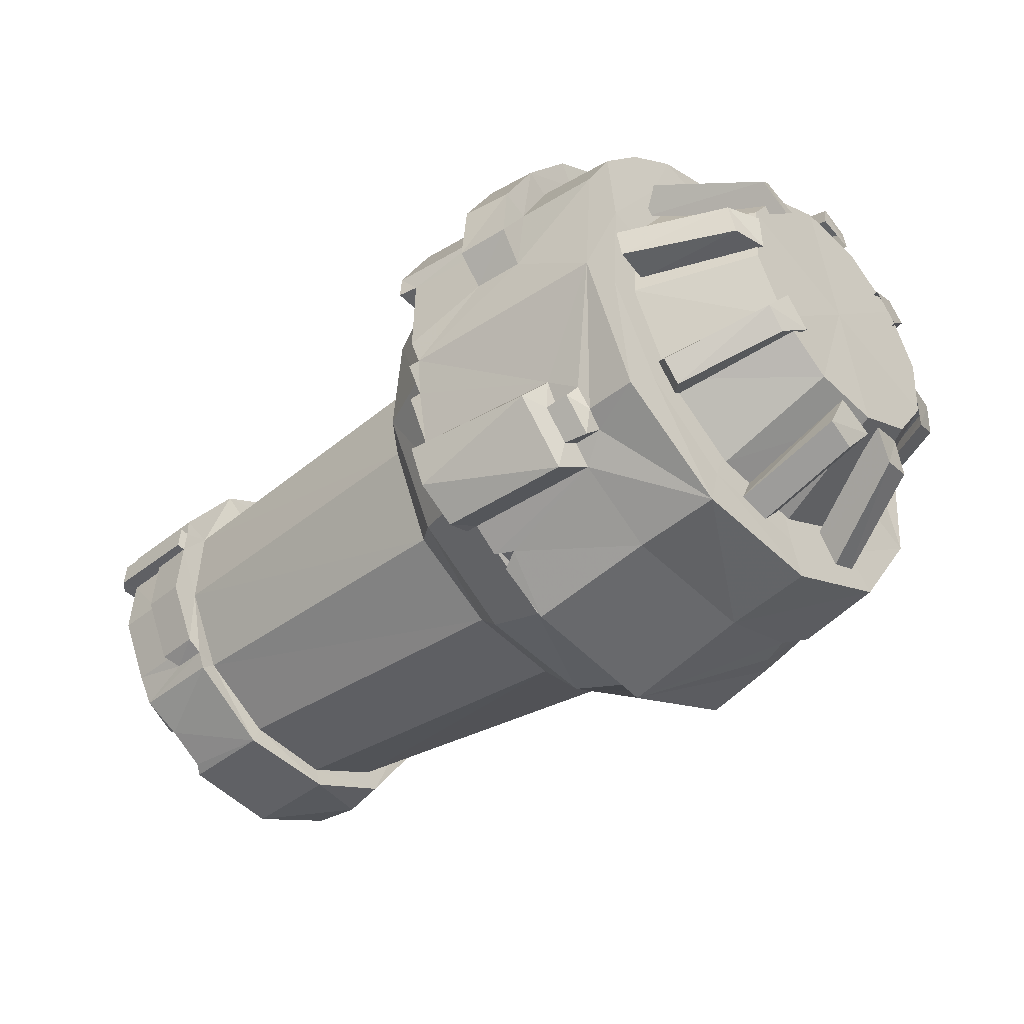
<metadata>
{"format":"obj","ext":"obj","renderer":"f3d","projection":"perspective","resolution":1024,"background":"white","views":[{"elev":78.6,"azim":-26.7,"up":"+Z"}]}
</metadata>
<code>
g mcg005_rl_healing_right_skin
v -0.8795 -5.088 -0.3828
v -0.9287 -5.096 -0.3008
v -0.9287 -5.186 -0.3008
v -0.8631 -4.99 -0.3828
v -0.855 -5.047 -0.4156
v -0.7648 -4.924 -0.5303
v -0.7648 -4.981 -0.5549
v -0.6746 -4.957 -0.6861
v -0.6664 -4.891 -0.6779
v -0.5599 -4.924 -0.8254
v -0.5763 -4.981 -0.8172
v -0.4861 -5.047 -0.9484
v -0.4533 -4.99 -0.973
v -0.4615 -5.088 -0.9812
v -0.3959 -5.096 -1.055
v -0.4041 -5.186 -1.063
v -1.986 -5.35 -1.121
v -1.929 -5.26 -1.211
v -1.929 -5.252 -1.203
v -1.978 -5.358 -1.129
v -2.011 -5.498 -1.088
v -2.003 -5.506 -1.096
v -1.986 -5.539 -1.08
v -1.986 -5.227 -1.301
v -2.003 -5.235 -1.334
v -1.978 -5.235 -1.317
v -2.019 -5.211 -1.309
v -1.994 -5.211 -1.293
v -2.044 -5.252 -1.276
v -2.027 -5.276 -1.301
v -2.011 -5.26 -1.268
v -2.003 -5.276 -1.284
v -2.035 -5.235 -1.252
v -2.011 -5.194 -1.284
v -1.83 -5.194 -1.162
v -1.822 -5.211 -1.17
v -1.855 -5.235 -1.129
v -1.929 -5.252 -1.203
v -1.929 -5.26 -1.211
v -1.978 -5.358 -1.129
v -2.068 -5.358 -1.194
v -2.093 -5.506 -1.162
v -2.003 -5.506 -1.096
v -1.986 -5.539 -1.08
v -2.101 -5.58 -1.145
v -1.847 -5.252 -1.137
v -1.789 -5.235 -1.219
v -1.871 -5.383 -1.104
v -1.904 -5.35 -1.055
v -1.986 -5.35 -1.121
v -1.929 -5.498 -1.022
v -2.011 -5.498 -1.088
v -1.921 -5.539 -1.03
v -1.806 -5.178 -1.194
v -1.978 -5.178 -1.317
v -1.847 -5.121 -1.506
v -1.683 -5.121 -1.391
v -1.544 -5.178 -1.571
v -1.56 -5.235 -1.547
v -1.716 -5.178 -1.694
v -1.699 -5.211 -1.719
v -1.675 -5.186 -1.383
v -1.527 -5.211 -1.596
v -1.257 -5.391 -0.6123
v -1.166 -5.227 -0.7517
v -0.9041 -5.227 -1.121
v -1.035 -5.17 -0.932
v -1.298 -5.621 -0.5631
v -1.904 -5.58 -1.063
v -1.929 -5.58 -1.022
v -1.896 -5.801 -1.071
v -2.076 -5.678 -1.153
v -2.085 -5.67 -1.162
v -2.06 -5.776 -1.178
v -2.068 -5.801 -1.194
v -1.978 -5.965 -1.325
v -1.281 -5.621 -0.4402
v -1.257 -5.85 -0.6123
v -1.871 -5.776 -1.104
v -1.798 -5.965 -1.203
v -1.24 -5.342 -0.4976
v -1.789 -5.924 -1.219
v -1.125 -5.145 -0.6615
v -1.757 -6.039 -1.44
v -1.675 -6.022 -1.383
v -1.757 -6.039 -1.44
v -1.847 -6.022 -1.506
v -1.724 -5.965 -1.686
v -1.552 -5.965 -1.563
v -1.453 -5.801 -1.694
v -1.625 -5.801 -1.817
v -1.609 -5.776 -1.817
v -1.593 -5.678 -1.834
v -1.675 -5.973 -1.383
v -1.56 -5.924 -1.547
v -1.478 -5.776 -1.662
v -1.166 -6.014 -0.7517
v -1.24 -5.891 -0.4976
v -1.191 -5.621 -0.2926
v -1.15 -5.309 -0.3582
v -1.445 -5.58 -1.703
v -0.814 -5.85 -1.26
v -0.9041 -6.014 -1.121
v -1.035 -6.096 -0.932
v -1.125 -6.096 -0.6615
v -1.15 -5.932 -0.3582
v -1.421 -5.58 -1.744
v -1.593 -5.58 -1.866
v -1.609 -5.67 -1.85
v -1.429 -5.539 -1.735
v -1.478 -5.383 -1.662
v -1.494 -5.539 -1.784
v -1.609 -5.506 -1.85
v -1.519 -5.506 -1.793
v -1.544 -5.358 -1.76
v -1.625 -5.358 -1.817
v -1.683 -5.26 -1.735
v -1.601 -5.26 -1.678
v -1.593 -5.252 -1.686
v -1.421 -5.498 -1.744
v -1.511 -5.498 -1.801
v -1.535 -5.35 -1.768
v -1.445 -5.35 -1.711
v -0.773 -5.621 -1.309
v -1.503 -5.252 -1.629
v -0.65 -5.621 -1.342
v -0.814 -5.391 -1.26
v -1.494 -5.235 -1.637
v -0.6992 -5.342 -1.276
v -0.6992 -5.891 -1.276
v -1.675 -5.235 -1.76
v -1.519 -5.194 -1.604
v -1.699 -5.194 -1.727
v -1.724 -5.211 -1.735
v -1.707 -5.227 -1.703
v -1.699 -5.252 -1.768
v -1.74 -5.235 -1.711
v -1.716 -5.235 -1.694
v -1.716 -5.276 -1.744
v -1.691 -5.276 -1.727
v -1.601 -5.26 -1.678
v -1.535 -5.35 -1.768
v -1.593 -5.252 -1.686
v -1.544 -5.358 -1.76
v -1.511 -5.498 -1.801
v -1.519 -5.506 -1.793
v -1.494 -5.539 -1.784
v -1.978 -5.965 -1.325
v -2.06 -5.776 -1.178
v -2.068 -5.801 -1.194
v -1.724 -5.965 -1.686
v -1.847 -6.022 -1.506
v -1.609 -5.776 -1.817
v -1.625 -5.801 -1.817
v -1.593 -5.678 -1.834
v -2.076 -5.678 -1.153
v -1.609 -5.67 -1.85
v -2.085 -5.67 -1.162
v -1.609 -5.506 -1.85
v -1.593 -5.58 -1.866
v -2.003 -5.276 -1.284
v -2.011 -5.26 -1.268
v -2.093 -5.506 -1.162
v -2.101 -5.58 -1.145
v -2.068 -5.358 -1.194
v -1.74 -5.235 -1.711
v -1.691 -5.276 -1.727
v -1.625 -5.358 -1.817
v -1.683 -5.26 -1.735
v -1.716 -5.276 -1.744
v -1.707 -5.227 -1.703
v -1.716 -5.235 -1.694
v -2.003 -5.235 -1.334
v -2.027 -5.276 -1.301
v -1.978 -5.178 -1.317
v -1.986 -5.227 -1.301
v -1.978 -5.235 -1.317
v -1.994 -5.211 -1.293
v -1.716 -5.178 -1.694
v -1.847 -5.121 -1.506
v -1.699 -5.211 -1.719
v -0.3221 -5.432 -0.1615
v -0.3549 -5.317 -0.1451
v -0.2894 -5.358 -0.2025
v -0.3713 -5.383 -0.1123
v -0.5926 -5.358 -0.2271
v -0.6172 -5.301 -0.1697
v -0.6008 -5.244 -0.1943
v -0.5599 -5.285 -0.2598
v -0.2894 -5.358 -0.2025
v -0.6008 -5.244 -0.1943
v -0.5599 -5.285 -0.2598
v -0.3549 -5.317 -0.1451
v -0.6254 -5.99 -0.3254
v -0.3631 -5.932 -0.1861
v -0.2976 -5.916 -0.2435
v -0.6172 -5.99 -0.2435
v -0.6418 -5.908 -0.2598
v -0.6172 -5.99 -0.2435
v -0.6254 -5.99 -0.3254
v -0.6336 -5.924 -0.2025
v -0.3221 -5.826 -0.1943
v -0.3795 -5.867 -0.1451
v -0.3631 -5.932 -0.1861
v -0.2976 -5.916 -0.2435
v -0.03525 -5.317 -0.5959
v -0.04345 -5.432 -0.5549
v -0.06804 -5.358 -0.5222
v -0.01885 -5.383 -0.6205
v -0.191 -5.358 -0.7927
v -0.15 -5.301 -0.8336
v -0.1746 -5.244 -0.809
v -0.2156 -5.285 -0.7517
v -0.06804 -5.358 -0.5222
v -0.1746 -5.244 -0.809
v -0.03525 -5.317 -0.5959
v -0.2156 -5.285 -0.7517
v -0.2976 -5.99 -0.7845
v -0.07623 -5.932 -0.5877
v -0.2238 -5.99 -0.809
v -0.109 -5.916 -0.5058
v -0.2238 -5.99 -0.809
v -0.2484 -5.908 -0.8254
v -0.2976 -5.99 -0.7845
v -0.1828 -5.924 -0.8336
v -0.06804 -5.826 -0.5467
v -0.04345 -5.867 -0.6205
v -0.07623 -5.932 -0.5877
v -0.109 -5.916 -0.5058
v -0.2074 -5.358 -0.2762
v -0.191 -5.252 -0.3582
v -0.1746 -5.342 -0.3582
v -0.2156 -5.26 -0.2926
v -0.4697 -5.17 -0.4484
v -0.4205 -5.112 -0.432
v -0.3959 -5.104 -0.4894
v -0.4369 -5.153 -0.5303
v -0.3959 -5.104 -0.4894
v -0.1746 -5.342 -0.3582
v -0.191 -5.252 -0.3582
v -0.4369 -5.153 -0.5303
v -0.4861 -6.129 -0.5549
v -0.2402 -6.022 -0.3582
v -0.2156 -5.94 -0.3828
v -0.4533 -6.17 -0.4976
v -0.814 -6.096 -1.112
v -0.9697 -6.17 -0.891
v -0.8386 -6.235 -0.8008
v -1.019 -6.154 -0.5467
v -0.5353 -5.932 -1.235
v -0.6582 -6.154 -1.055
v -0.4861 -5.621 -1.301
v -0.9451 -5.891 -0.3008
v -0.8304 -6.088 -0.4648
v -0.9861 -5.621 -0.2353
v -0.6746 -5.621 -0.6861
v -0.9451 -5.35 -0.3008
v -0.6746 -6.162 -0.6861
v -0.5189 -6.088 -0.9074
v -0.4041 -5.891 -1.071
v -0.3631 -5.621 -1.129
v -1.019 -5.088 -0.5467
v -0.4041 -5.35 -1.071
v -0.8304 -5.153 -0.4648
v -0.6746 -5.08 -0.6861
v -0.9697 -5.072 -0.891
v -0.5353 -5.309 -1.235
v -0.5189 -5.153 -0.9074
v -0.6582 -5.088 -1.055
v -0.8386 -4.998 -0.8008
v -0.814 -5.145 -1.112
v -0.4779 -6.137 -0.432
v -0.4861 -6.129 -0.5549
v -0.5271 -6.088 -0.473
v -0.4533 -6.17 -0.4976
v -0.273 -5.99 -0.2926
v -0.2566 -5.899 -0.2926
v -0.2402 -6.022 -0.3582
v -0.2156 -5.94 -0.3828
v -0.5763 -6.244 -0.6205
v -0.6008 -6.227 -0.6369
v -0.6418 -6.227 -0.5795
v -0.5599 -6.227 -0.6943
v -0.6828 -6.244 -0.6287
v -0.6254 -6.244 -0.7189
v -0.65 -6.244 -0.6779
v -0.691 -6.26 -0.7025
v -0.5353 -5.998 -0.3336
v -0.191 -5.924 -0.3664
v -0.4041 -6.055 -0.5222
v -0.2812 -5.998 -0.7025
v -0.2812 -5.883 -0.2353
v -0.6254 -5.834 -0.2025
v -0.1008 -5.883 -0.4976
v -0.1828 -5.834 -0.8336
v -0.3467 -5.768 -0.1451
v -0.6664 -5.613 -0.1533
v -0.191 -5.613 -0.3664
v -0.03525 -5.768 -0.5877
v -0.3713 -5.613 -0.1041
v -0.15 -5.613 -0.8828
v -0.6254 -5.383 -0.2025
v -0.01066 -5.613 -0.6205
v -0.1828 -5.383 -0.8336
v -0.3467 -5.449 -0.1451
v -0.5353 -5.227 -0.3336
v -0.03525 -5.449 -0.5877
v -0.2812 -5.227 -0.7025
v -0.2812 -5.334 -0.2353
v -0.4041 -5.162 -0.5222
v -0.1008 -5.334 -0.4976
v -0.191 -5.293 -0.3664
v -0.4697 -5.285 -1.252
v -0.4861 -5.285 -1.268
v -0.4697 -5.358 -1.284
v -0.2238 -5.506 -1.112
v -0.109 -5.309 -0.932
v -0.3139 -5.194 -0.9812
v -0.5107 -5.227 -1.227
v -1.019 -5.112 -0.514
v -0.4041 -5.186 -1.063
v -0.6254 -5.112 -1.071
v -0.609 -5.072 -1.104
v -0.4615 -5.088 -0.9812
v -0.4861 -5.047 -0.9484
v -0.3057 -5.104 -0.9812
v -0.3959 -5.096 -1.055
v -0.3631 -5.006 -0.8992
v -0.4533 -4.99 -0.973
v -0.5599 -4.924 -0.8254
v -0.3877 -5.063 -0.8746
v -0.4615 -4.94 -0.7517
v -0.2402 -5.08 -0.7517
v -0.4779 -4.998 -0.7435
v -0.6664 -5.022 -1.096
v -0.6418 -5.063 -1.137
v -0.6582 -5.112 -1.096
v -0.7648 -4.957 -0.9566
v -0.5763 -4.981 -0.8172
v -0.6746 -4.957 -0.6861
v -0.8631 -4.924 -0.8254
v -1.06 -5.112 -0.5303
v -1.043 -5.072 -0.4812
v -1.084 -5.063 -0.5058
v -1.06 -5.022 -0.5385
v -0.9615 -4.957 -0.6779
v -0.7648 -4.981 -0.5549
v -0.855 -5.047 -0.4156
v -0.8795 -5.088 -0.3828
v -0.9287 -5.186 -0.3008
v -1.134 -5.285 -0.3008
v -1.125 -5.227 -0.35
v -1.207 -5.473 -0.2762
v -0.4451 -5.703 -1.317
v -1.019 -6.194 -0.514
v -1.191 -5.703 -0.2598
v -0.4369 -5.793 -1.276
v -1.265 -5.58 -0.1697
v -0.8304 -5.194 -0.2435
v -0.7156 -5.309 -0.07131
v -0.9123 -5.506 -0.1205
v -1.248 -5.49 -0.1943
v -0.8222 -5.104 -0.2435
v -0.9287 -5.096 -0.3008
v -0.7648 -5.006 -0.3254
v -0.8631 -4.99 -0.3828
v -0.7648 -4.924 -0.5303
v -0.7484 -5.063 -0.3582
v -0.5844 -5.08 -0.2598
v -0.6664 -4.94 -0.4648
v -0.9861 -5.522 -0.05492
v -0.6582 -4.998 -0.4894
v -0.5599 -4.908 -0.6123
v -0.5681 -4.973 -0.6123
v -0.5926 -4.908 -0.6287
v -0.6664 -4.891 -0.6779
v -0.4123 -5.006 -0.5058
v -0.5025 -5.022 -0.3828
v -0.3221 -5.022 -0.6287
v -0.5599 -5.17 -0.3008
v -0.4123 -5.104 -0.5058
v -0.2648 -5.17 -0.7107
v -0.4123 -5.613 -0.5058
v -0.6664 -5.358 -0.1451
v -0.1664 -5.358 -0.8582
v -0.6992 -5.613 -0.0959
v -0.7648 -5.613 -0.005737
v -0.7156 -5.916 -0.07131
v -0.6664 -5.858 -0.1451
v -0.8631 -5.613 -0.07131
v -0.8631 -5.662 -0.08771
v -0.9205 -5.719 -0.1205
v -0.9205 -5.662 -0.1123
v -0.8959 -5.662 -0.06312
v -0.8631 -5.555 -0.07951
v -0.8959 -5.563 -0.06312
v -0.9451 -5.653 -0.08771
v -0.9205 -5.563 -0.1123
v -0.9451 -5.563 -0.08771
v -0.9861 -5.703 -0.05492
v -1.248 -5.686 -0.1861
v -1.216 -5.703 -0.268
v -1.183 -5.776 -0.2762
v -1.142 -5.793 -0.2598
v -0.8877 -5.924 -0.1697
v -1.175 -5.817 -0.2844
v -1.15 -5.949 -0.309
v -0.7566 -6.154 -0.3582
v -0.5844 -6.137 -0.2598
v -0.5599 -6.047 -0.3008
v -0.4123 -6.219 -0.5058
v -0.4123 -6.113 -0.5058
v -0.6418 -6.227 -0.5795
v -0.5763 -6.244 -0.6205
v -0.6828 -6.244 -0.6287
v -0.691 -6.26 -0.7025
v -0.3959 -6.154 -0.8746
v -0.5599 -6.227 -0.6943
v -0.6336 -6.194 -1.071
v -0.6254 -6.244 -0.7189
v -0.2402 -6.137 -0.7517
v -0.109 -5.916 -0.932
v -0.8304 -6.285 -0.8008
v -0.2648 -6.047 -0.7107
v -0.1664 -5.858 -0.8582
v -0.1254 -5.613 -0.9156
v -0.06804 -5.613 -1.006
v -0.2566 -5.924 -1.063
v -0.2238 -5.719 -1.112
v -0.1746 -5.662 -1.071
v -0.1582 -5.613 -1.071
v -0.4861 -5.949 -1.268
v -0.4615 -5.817 -1.293
v -0.4533 -5.776 -1.301
v -0.1664 -5.555 -1.071
v -0.1664 -5.662 -1.112
v -0.1582 -5.563 -1.112
v -0.2238 -5.662 -1.112
v -0.2074 -5.653 -1.145
v -0.2156 -5.563 -1.112
v -0.1992 -5.563 -1.153
v -0.1828 -5.703 -1.194
v -0.1828 -5.522 -1.194
v -0.4041 -5.686 -1.399
v -0.3877 -5.58 -1.416
v -0.4615 -5.703 -1.334
v -0.4041 -5.49 -1.391
v -0.4697 -5.473 -1.325
v -0.4861 -5.358 -1.301
v -1.166 -5.358 -0.2926
v -1.191 -5.358 -0.3008
v -1.158 -5.285 -0.309
v -0.1008 -5.58 -0.8992
v -0.02705 -5.563 -0.5713
v -0.1664 -5.563 -0.8746
v 0.01393 -5.58 -0.6615
v -0.02705 -5.653 -0.5713
v -0.1008 -5.645 -0.8992
v -0.1664 -5.653 -0.8746
v 0.01393 -5.645 -0.6615
v -0.3303 -5.653 -0.1451
v -0.3959 -5.58 -0.07131
v -0.3303 -5.563 -0.1451
v -0.3959 -5.645 -0.07951
v -0.6664 -5.653 -0.1697
v -0.6582 -5.645 -0.0959
v -0.6664 -5.563 -0.1697
v -0.6582 -5.58 -0.0959
g mcg005_rl_healing_right_skin_0
f 3 2 1
f 2 4 1
f 1 4 5
f 4 6 5
f 7 5 6
f 7 6 8
f 9 8 6
f 9 10 8
f 11 8 10
f 11 10 12
f 13 12 10
f 13 14 12
f 13 15 14
f 15 16 14
f 19 18 17
f 20 17 18
f 17 20 21
f 22 21 20
f 23 21 22
f 26 25 24
f 27 24 25
f 24 27 28
f 27 25 29
f 30 29 25
f 29 30 31
f 32 31 30
f 29 33 27
f 33 29 31
f 34 28 27
f 34 27 33
f 34 35 28
f 34 33 35
f 36 28 35
f 37 35 33
f 35 37 36
f 33 38 37
f 33 31 38
f 39 38 31
f 39 31 40
f 41 40 31
f 41 42 40
f 43 40 42
f 43 42 44
f 45 44 42
f 46 37 38
f 46 36 37
f 36 46 47
f 48 47 46
f 46 38 49
f 49 48 46
f 50 49 38
f 49 50 51
f 49 51 48
f 52 51 50
f 52 44 51
f 53 51 44
f 44 45 53
f 53 48 51
f 54 36 47
f 36 54 28
f 55 28 54
f 55 54 56
f 57 56 54
f 54 47 57
f 57 58 56
f 58 57 59
f 60 56 58
f 60 58 61
f 62 57 47
f 62 59 57
f 63 61 58
f 63 58 59
f 48 64 47
f 47 65 62
f 65 47 64
f 59 62 66
f 67 62 65
f 67 66 62
f 64 48 68
f 69 68 48
f 48 53 69
f 70 69 53
f 70 71 69
f 70 53 45
f 70 45 72
f 70 72 71
f 73 72 45
f 74 71 72
f 74 75 71
f 75 76 71
f 68 77 64
f 68 69 78
f 68 78 77
f 79 69 71
f 79 78 69
f 71 80 79
f 80 71 76
f 81 64 77
f 64 81 65
f 79 82 78
f 82 79 80
f 83 65 81
f 65 83 67
f 80 76 84
f 80 85 82
f 80 84 85
f 86 84 76
f 87 86 76
f 86 87 88
f 86 88 84
f 89 84 88
f 84 89 85
f 89 88 90
f 91 90 88
f 91 92 90
f 92 93 90
f 94 82 85
f 89 95 85
f 94 85 95
f 90 96 89
f 95 89 96
f 82 94 97
f 97 78 82
f 78 97 98
f 98 77 78
f 77 98 99
f 77 99 81
f 100 81 99
f 81 100 83
f 96 90 101
f 96 102 95
f 96 101 102
f 95 103 94
f 103 95 102
f 104 97 94
f 104 94 103
f 105 98 97
f 97 104 105
f 106 99 98
f 98 105 106
f 107 101 90
f 107 90 93
f 107 93 108
f 109 108 93
f 107 108 110
f 107 110 101
f 111 101 110
f 112 110 108
f 108 113 112
f 114 112 113
f 114 113 115
f 116 115 113
f 116 117 115
f 118 115 117
f 118 117 119
f 110 112 120
f 110 120 111
f 121 120 112
f 121 122 120
f 123 120 122
f 122 119 123
f 123 111 120
f 101 111 124
f 124 102 101
f 125 123 119
f 111 123 125
f 124 126 102
f 127 124 111
f 124 127 126
f 111 125 59
f 111 59 127
f 63 59 125
f 66 127 59
f 125 119 128
f 125 128 63
f 127 66 129
f 129 126 127
f 130 102 126
f 102 130 103
f 131 128 119
f 131 119 117
f 132 63 128
f 128 131 132
f 63 132 61
f 133 61 132
f 133 132 131
f 133 134 61
f 133 131 134
f 135 61 134
f 136 131 117
f 136 134 131
f 134 137 135
f 134 136 137
f 138 135 137
f 139 137 136
f 136 117 139
f 140 139 117
f 143 142 141
f 144 141 142
f 142 145 144
f 146 144 145
f 145 147 146
f 150 149 148
f 149 151 148
f 151 152 148
f 153 151 149
f 154 151 153
f 155 153 149
f 156 155 149
f 157 155 156
f 158 157 156
f 159 157 158
f 160 157 159
f 161 159 158
f 162 161 158
f 163 162 158
f 164 163 158
f 165 162 163
f 166 159 161
f 167 159 166
f 168 159 167
f 169 168 167
f 170 167 166
f 171 166 161
f 172 166 171
f 173 171 161
f 174 173 161
f 175 171 173
f 176 175 173
f 177 176 173
f 178 175 176
f 179 171 175
f 180 179 175
f 181 171 179
f 184 183 182
f 185 182 183
f 182 185 186
f 185 183 187
f 187 186 185
f 188 187 183
f 186 187 189
f 188 189 187
f 192 191 190
f 193 190 191
f 196 195 194
f 197 194 195
f 200 199 198
f 201 198 199
f 198 201 202
f 201 199 203
f 203 202 201
f 204 203 199
f 202 203 205
f 204 205 203
f 208 207 206
f 209 206 207
f 207 210 209
f 209 211 206
f 211 209 210
f 212 206 211
f 210 213 211
f 212 211 213
f 216 215 214
f 217 214 215
f 220 219 218
f 221 218 219
f 224 223 222
f 225 222 223
f 223 226 225
f 225 227 222
f 227 225 226
f 228 222 227
f 226 229 227
f 228 227 229
f 232 231 230
f 233 230 231
f 230 233 234
f 233 231 235
f 235 234 233
f 236 235 231
f 234 235 237
f 236 237 235
f 240 239 238
f 241 238 239
f 244 243 242
f 245 242 243
f 246 103 130
f 103 246 104
f 247 104 246
f 247 246 248
f 247 105 104
f 247 248 105
f 249 105 248
f 249 106 105
f 130 250 246
f 251 248 246
f 251 246 250
f 250 130 252
f 126 252 130
f 126 129 252
f 106 249 253
f 249 248 254
f 254 253 249
f 253 255 106
f 99 106 255
f 254 256 253
f 253 256 255
f 255 257 99
f 255 256 257
f 258 256 254
f 258 254 248
f 256 258 259
f 258 248 259
f 251 259 248
f 100 99 257
f 259 251 260
f 256 259 260
f 250 260 251
f 260 250 261
f 256 260 261
f 252 261 250
f 100 257 262
f 262 83 100
f 261 252 263
f 256 261 263
f 264 262 257
f 257 256 264
f 264 256 265
f 264 265 262
f 83 262 266
f 266 67 83
f 267 263 252
f 267 252 129
f 256 263 268
f 256 268 265
f 268 263 269
f 267 269 263
f 268 269 265
f 270 262 265
f 270 266 262
f 270 265 269
f 270 269 266
f 266 271 67
f 271 266 269
f 269 267 271
f 129 271 267
f 66 67 271
f 271 129 66
f 274 273 272
f 275 272 273
f 272 276 274
f 272 275 276
f 277 274 276
f 278 276 275
f 277 276 279
f 278 279 276
f 282 281 280
f 280 281 283
f 282 284 281
f 283 281 285
f 286 281 284
f 286 285 281
f 284 287 286
f 285 286 287
f 290 289 288
f 290 291 289
f 292 288 289
f 288 292 293
f 294 289 291
f 291 295 294
f 296 293 292
f 293 296 297
f 292 289 298
f 289 294 298
f 296 292 298
f 294 299 298
f 299 294 295
f 300 296 298
f 300 297 296
f 295 301 299
f 297 300 302
f 303 299 301
f 299 303 298
f 301 304 303
f 305 302 300
f 305 300 298
f 302 305 306
f 307 303 304
f 303 307 298
f 304 308 307
f 309 306 305
f 309 305 298
f 306 309 310
f 311 307 308
f 307 311 298
f 308 310 311
f 312 309 298
f 311 312 298
f 312 310 309
f 312 311 310
f 315 314 313
f 314 315 313
f 316 315 313
f 317 316 313
f 317 313 318
f 313 315 319
f 319 315 320
f 321 318 313
f 321 313 319
f 322 319 320
f 319 323 321
f 323 319 322
f 324 321 323
f 324 323 325
f 318 321 326
f 327 326 321
f 326 327 328
f 329 328 327
f 329 330 328
f 318 326 331
f 328 331 326
f 332 328 330
f 328 332 331
f 331 333 318
f 317 318 333
f 334 331 332
f 331 334 333
f 335 325 323
f 323 336 335
f 323 322 336
f 337 336 322
f 336 337 335
f 337 322 320
f 335 338 325
f 339 325 338
f 339 338 340
f 338 335 341
f 335 337 341
f 341 340 338
f 342 337 320
f 341 337 342
f 320 343 342
f 344 342 343
f 344 345 342
f 345 341 342
f 344 343 345
f 341 346 340
f 346 341 345
f 347 340 346
f 347 346 348
f 345 348 346
f 345 343 348
f 349 348 343
f 349 343 350
f 343 320 351
f 352 343 351
f 352 350 343
f 351 350 352
f 351 320 353
f 320 315 353
f 315 354 353
f 353 354 355
f 356 353 355
f 354 357 355
f 358 353 356
f 350 351 359
f 360 359 351
f 361 360 351
f 353 362 361
f 362 353 358
f 359 363 350
f 364 350 363
f 363 365 364
f 366 364 365
f 366 365 367
f 359 368 363
f 365 363 368
f 360 369 359
f 368 359 369
f 365 368 370
f 370 367 365
f 371 361 362
f 371 362 358
f 368 369 372
f 372 370 368
f 367 370 373
f 372 374 370
f 373 370 374
f 375 367 373
f 376 367 375
f 376 375 330
f 330 375 373
f 332 330 373
f 373 374 332
f 334 332 374
f 374 372 377
f 374 377 334
f 378 372 369
f 378 377 372
f 379 334 377
f 379 333 334
f 369 380 378
f 369 360 380
f 378 381 377
f 381 379 377
f 380 381 378
f 333 379 382
f 382 379 381
f 333 382 317
f 383 381 380
f 383 382 381
f 383 380 384
f 384 380 360
f 383 385 382
f 385 317 382
f 383 384 386
f 360 387 384
f 386 384 387
f 387 388 386
f 383 386 389
f 389 386 388
f 387 360 390
f 388 387 391
f 390 391 387
f 388 391 392
f 393 392 391
f 391 394 393
f 390 394 391
f 395 390 360
f 395 360 361
f 395 396 390
f 396 394 390
f 397 393 394
f 393 397 392
f 395 398 396
f 398 395 361
f 396 399 394
f 399 396 398
f 397 394 399
f 398 361 399
f 399 371 397
f 371 399 361
f 400 397 371
f 400 392 397
f 400 371 358
f 401 400 358
f 401 358 402
f 402 358 356
f 356 401 402
f 401 356 400
f 392 400 356
f 356 403 392
f 403 356 404
f 404 392 403
f 404 356 355
f 405 392 404
f 388 392 405
f 406 404 355
f 407 406 355
f 406 407 404
f 407 355 405
f 405 404 407
f 408 405 355
f 405 408 388
f 409 388 408
f 388 409 389
f 410 389 409
f 383 389 410
f 409 411 410
f 409 408 411
f 383 410 412
f 412 410 411
f 408 355 413
f 413 414 408
f 414 411 408
f 415 413 355
f 415 355 416
f 414 417 411
f 414 418 417
f 417 418 419
f 420 419 418
f 420 416 419
f 411 421 412
f 421 411 417
f 421 417 422
f 423 416 355
f 423 419 416
f 419 423 355
f 424 412 421
f 383 412 424
f 424 421 425
f 383 424 425
f 422 425 421
f 383 425 426
f 425 422 426
f 383 426 385
f 426 427 385
f 427 426 422
f 317 385 427
f 417 419 428
f 428 422 417
f 429 422 428
f 422 429 430
f 422 430 427
f 427 431 317
f 431 427 430
f 432 428 419
f 432 419 355
f 357 432 355
f 428 432 357
f 429 428 357
f 433 357 432
f 433 432 357
f 357 434 429
f 434 357 354
f 354 429 434
f 435 317 431
f 435 316 317
f 436 431 430
f 435 431 437
f 437 431 436
f 430 438 436
f 438 430 429
f 439 436 438
f 438 429 439
f 436 439 437
f 435 437 440
f 440 316 435
f 441 440 437
f 441 437 439
f 440 441 316
f 442 439 429
f 439 442 441
f 429 354 442
f 443 316 441
f 443 441 442
f 444 442 354
f 443 442 445
f 442 444 445
f 444 354 446
f 444 446 445
f 446 354 315
f 443 447 316
f 447 443 445
f 445 446 448
f 447 445 448
f 448 316 447
f 316 448 315
f 448 446 315
f 449 315 448
f 449 448 315
f 353 361 450
f 450 361 351
f 450 351 353
f 450 451 353
f 451 450 353
f 452 450 351
f 452 351 450
f 455 454 453
f 456 453 454
f 454 457 456
f 453 458 455
f 453 456 458
f 459 455 458
f 457 459 460
f 460 456 457
f 460 458 456
f 458 460 459
f 463 462 461
f 464 461 462
f 461 464 465
f 466 465 464
f 464 462 466
f 465 466 467
f 467 468 463
f 462 463 468
f 468 466 462
f 468 467 466

</code>
